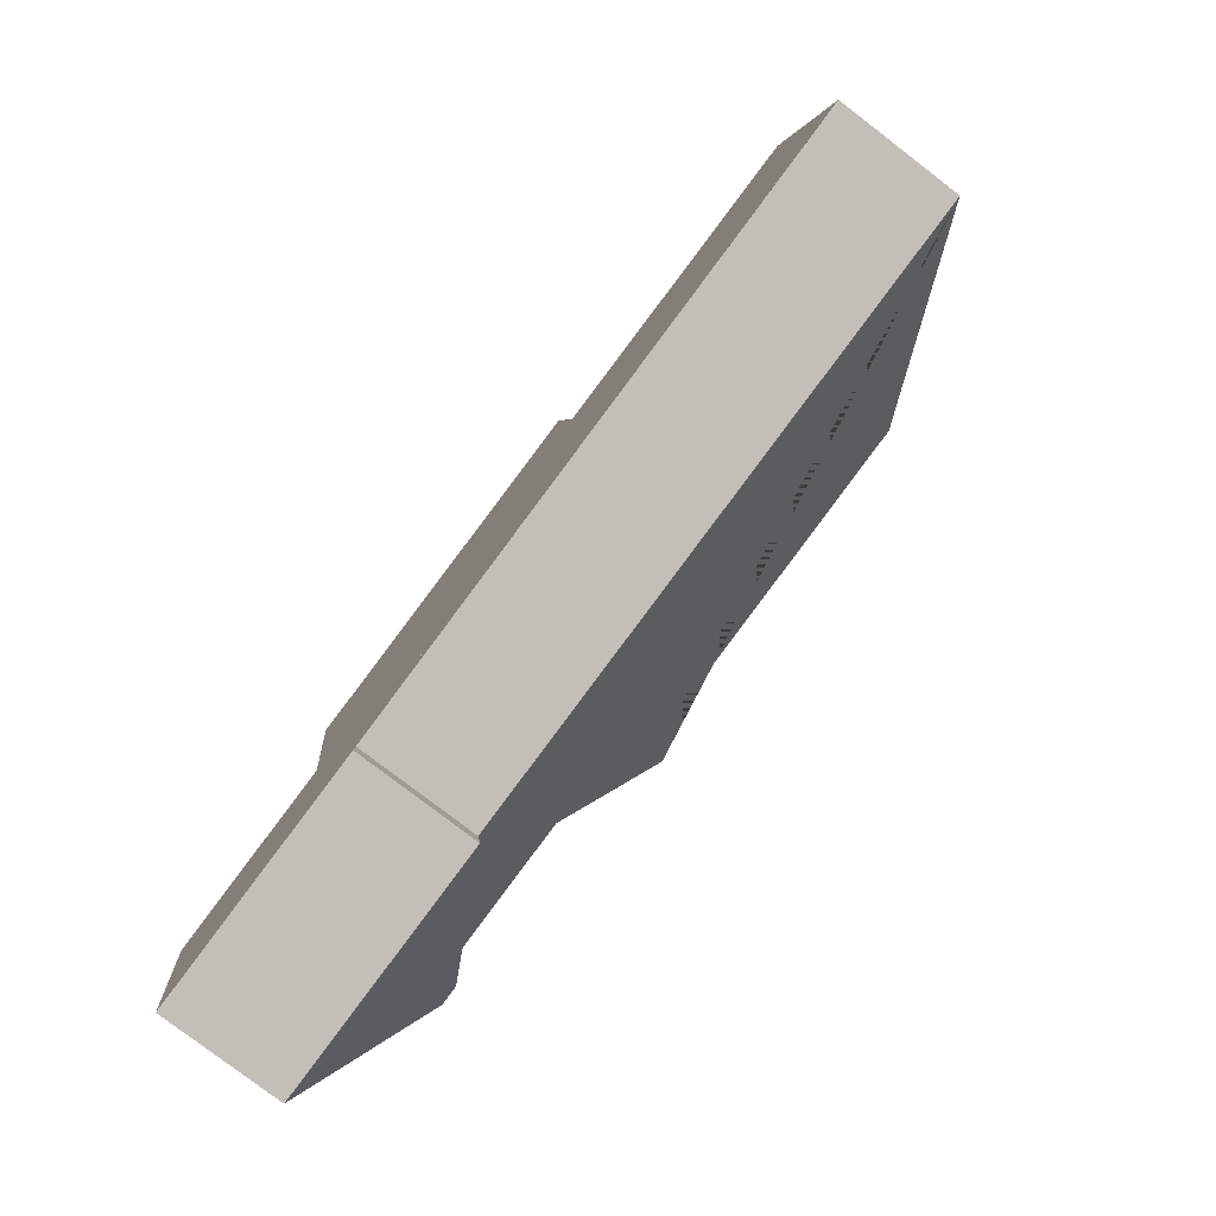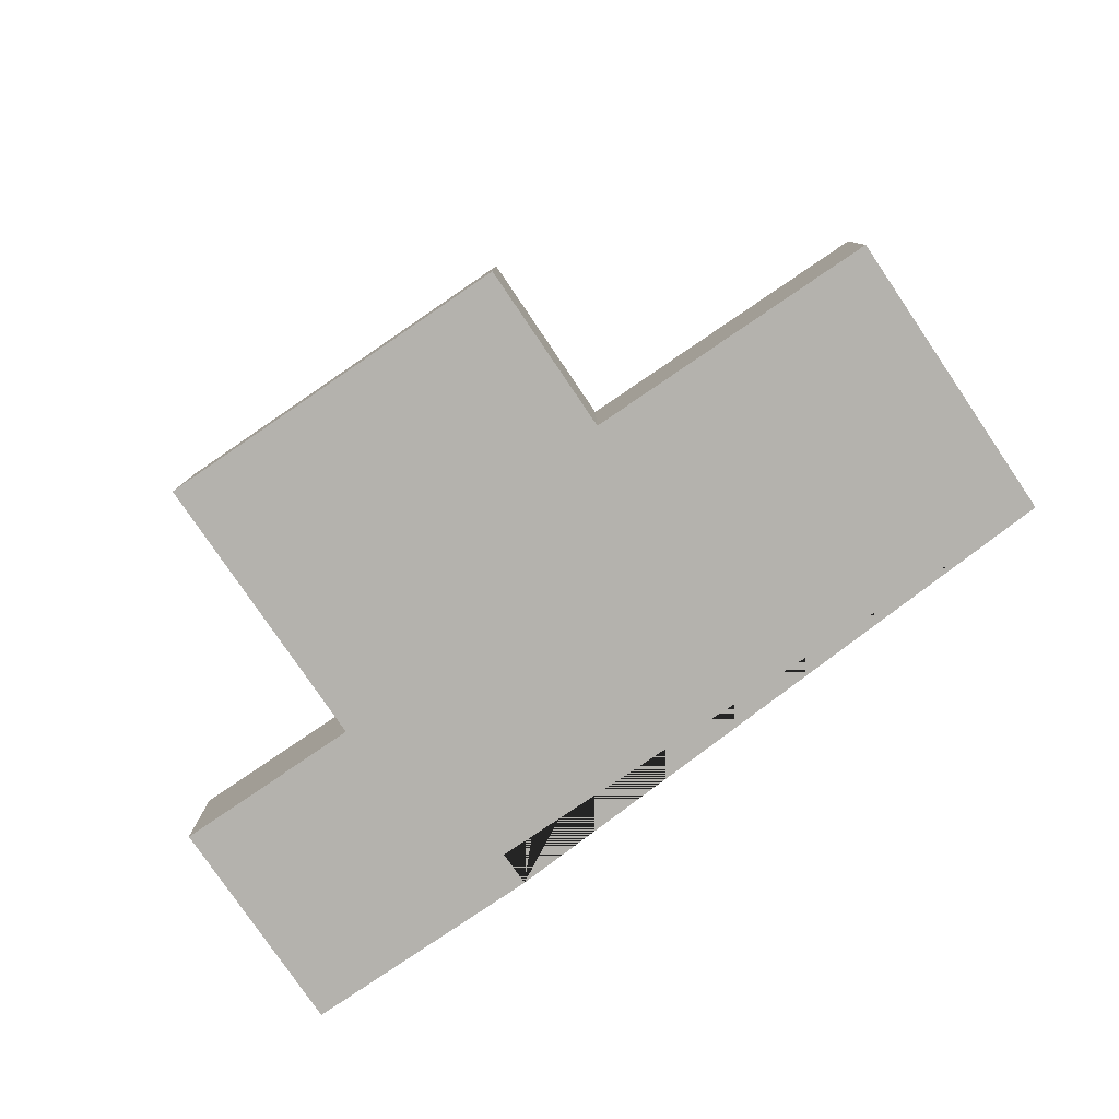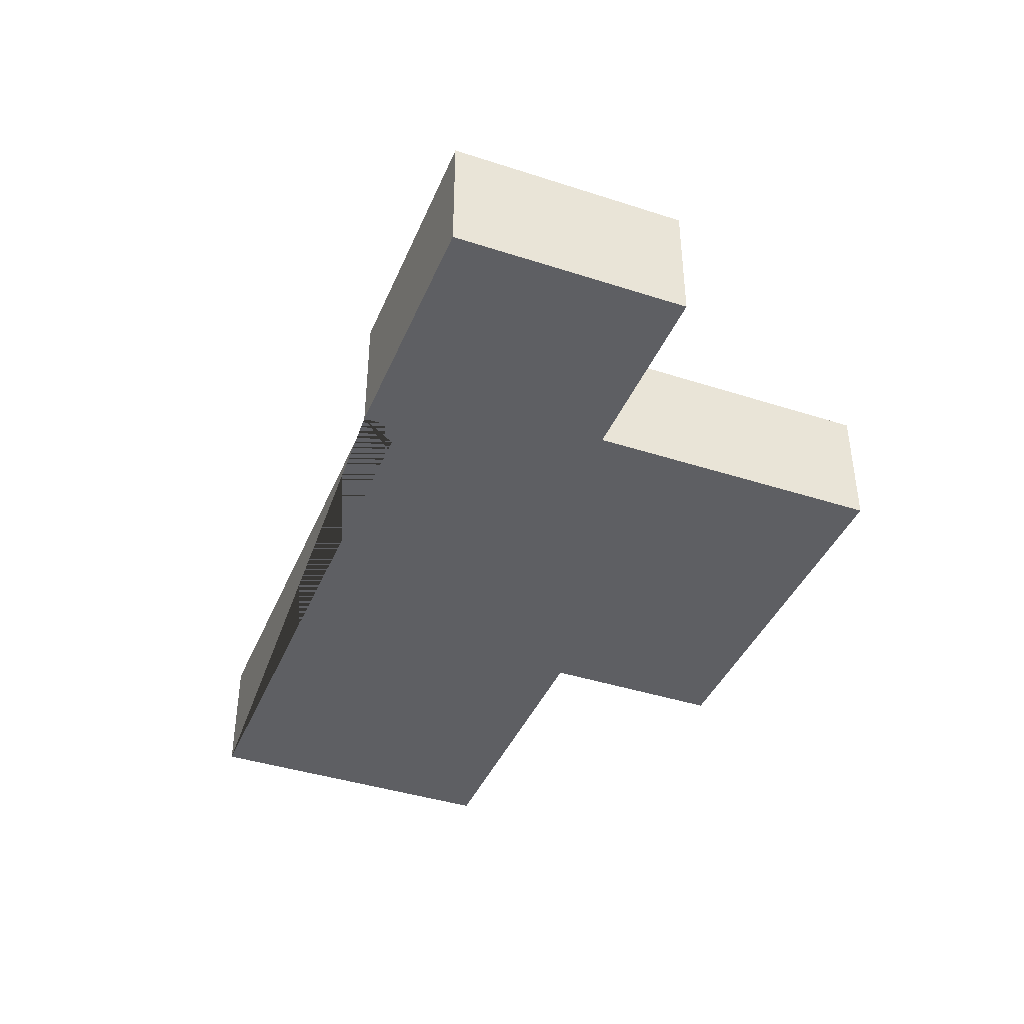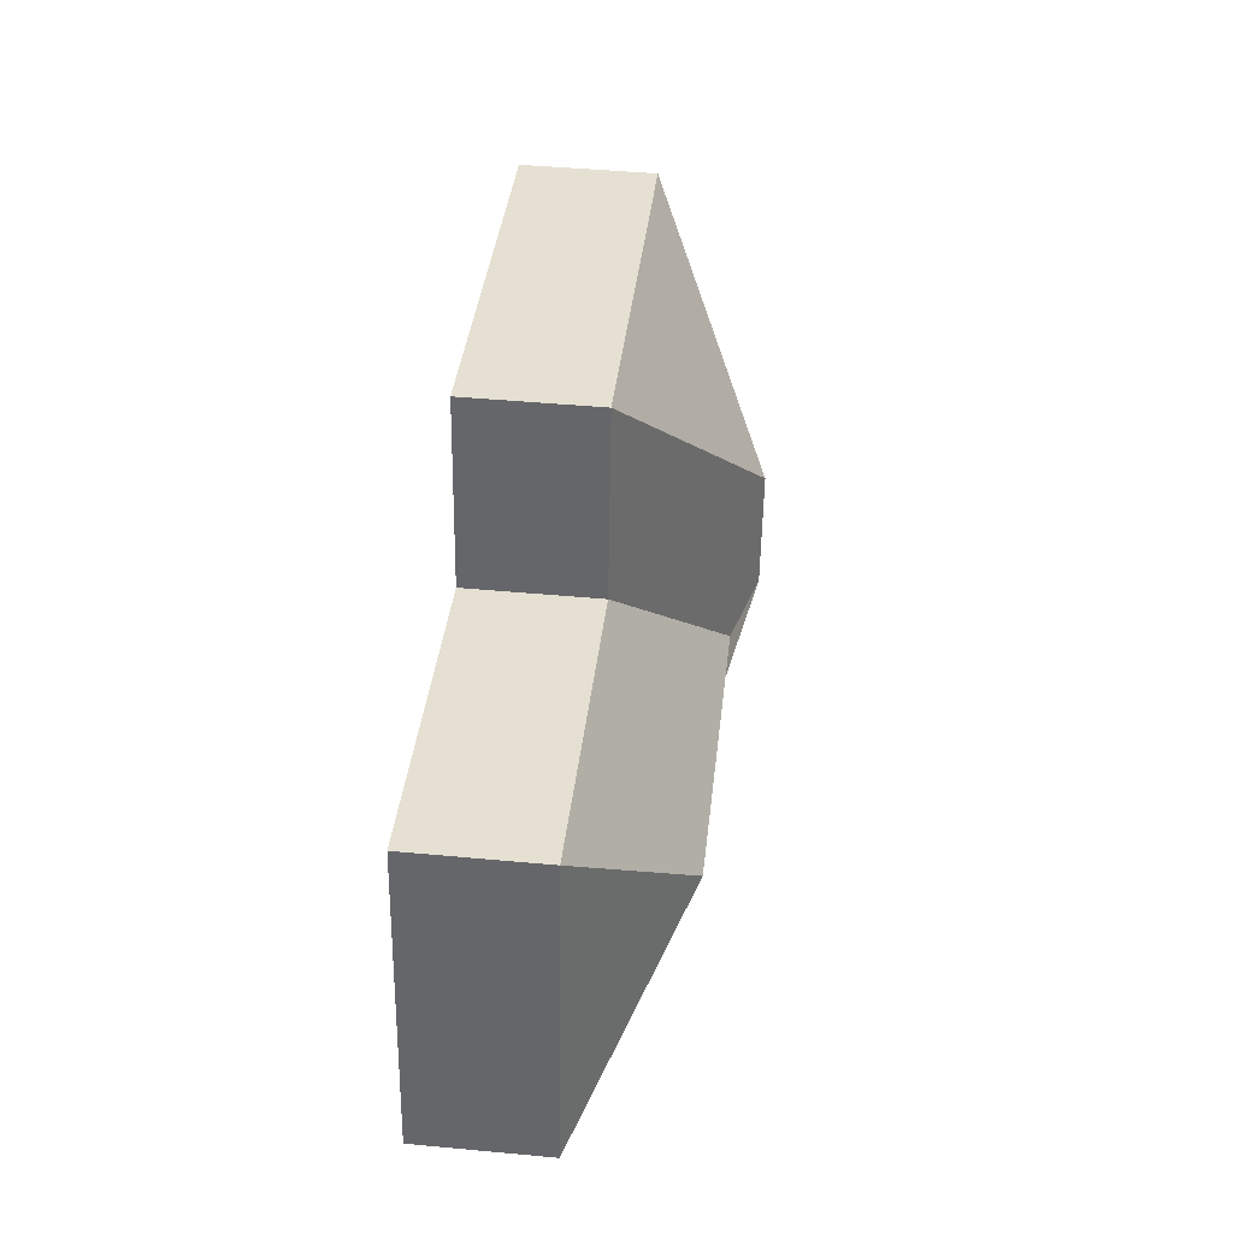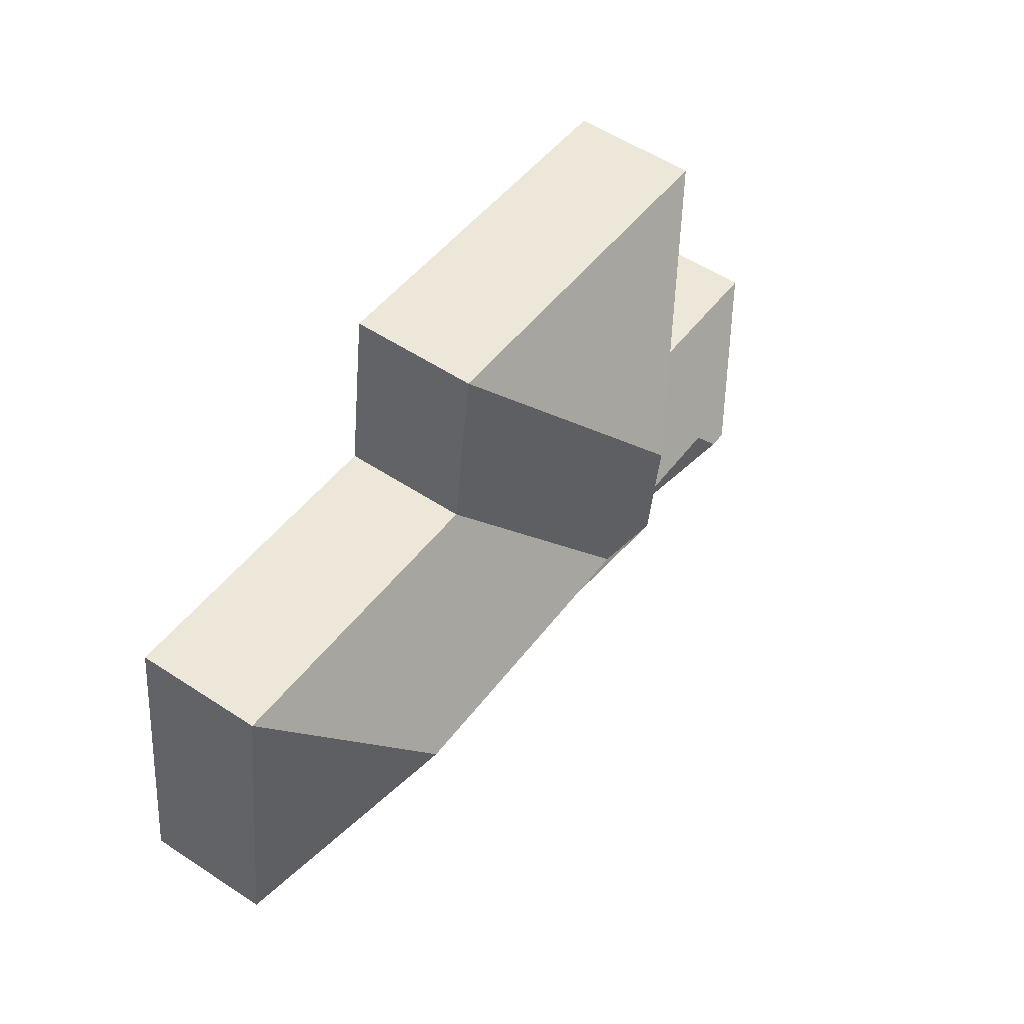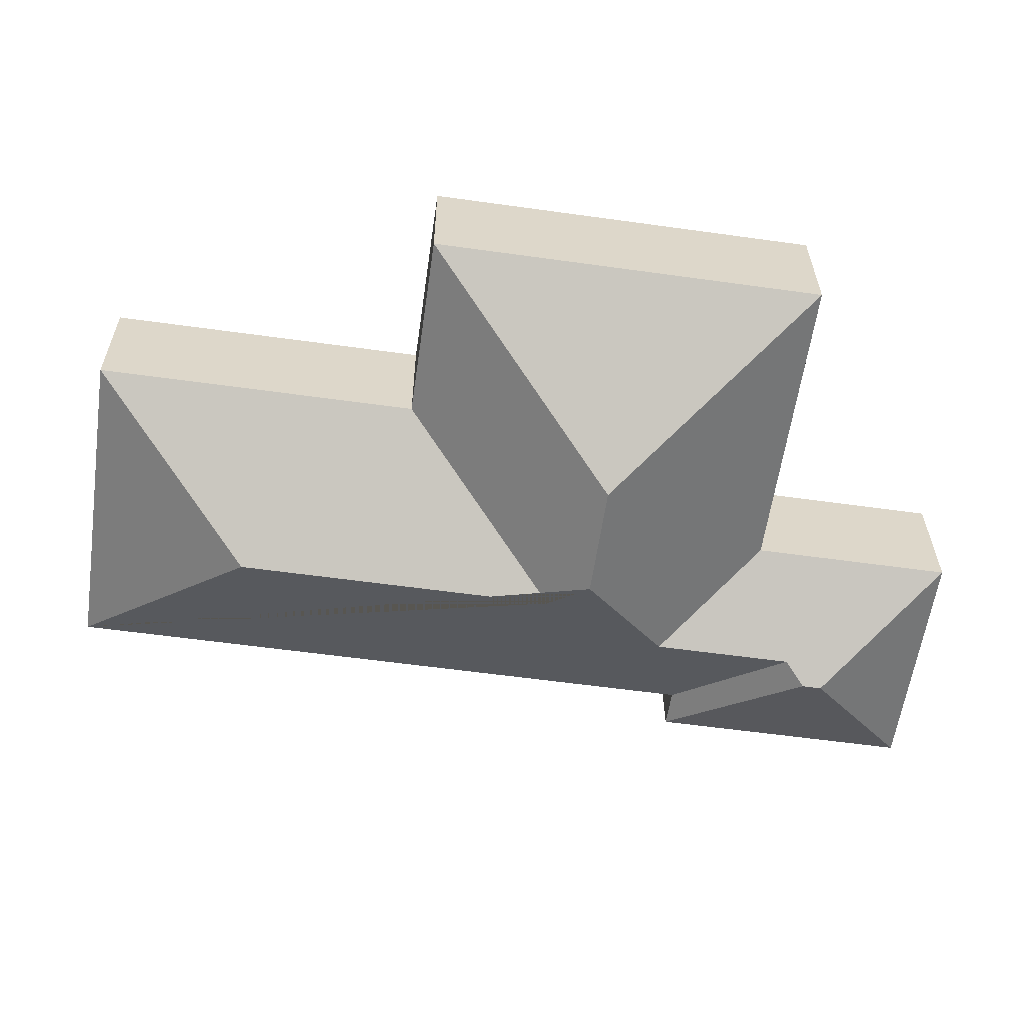
<metadata>
{"format":"obj","ext":"obj","renderer":"f3d","projection":"perspective","resolution":1024,"background":"white","views":[{"elev":-79.5,"azim":52.6,"up":"+Z"},{"elev":-79.6,"azim":26.0,"up":"+Y"},{"elev":-40.8,"azim":-119.8,"up":"+Y"},{"elev":45.6,"azim":96.1,"up":"+Z"},{"elev":56.0,"azim":124.5,"up":"+Z"},{"elev":30.4,"azim":179.8,"up":"+Z"}]}
</metadata>
<code>
o CG10_500_036063_0037
v 202.3 75 -364.8
v 48.65 75 -387
v 198.9 75 -342.8
v 583.1 75 -287.3
v 119.5 118.1 -305.5
v 108.1 118.1 -307.1
v 212.2 110.7 -279.7
v 130 110.7 -291.6
v 471.2 131.9 -206.1
v 284.1 131.9 -233
v 258.8 145 -214.3
v 146.5 75 -229.7
v 28.38 75 -246.7
v 145.2 75 -220.3
v 249.2 145 -148.3
v 556 75 -100.2
v 367.5 75 -127.3
v 135.4 75 -152.4
v 351.7 75 -17.73
v 120.8 75 -51.11
v 202.3 0 -364.8
v 48.65 0 -387
v 28.38 0 -246.7
v 146.5 0 -229.7
v 145.2 0 -220.3
v 135.4 0 -152.4
v 120.8 0 -51.11
v 351.7 0 -17.73
v 367.5 0 -127.3
v 556 0 -100.2
v 583.1 0 -287.3
v 198.9 0 -342.8
f 2 6 5 1
f 2 6 13
f 8 7 12 13 6 5
f 15 20 19
f 15 11 10 17 19
f 8 3 1 5
f 20 15 11 7 12 14 18
f 17 16 9 10
f 16 9 4
f 4 9 10 11 7 8 3
f 21 22 23 24 25 26 27 28 29 30 31 32
f 1 21 22 2
f 2 22 23 13
f 13 23 24 12
f 12 24 25 14
f 14 25 26 18
f 18 26 27 20
f 20 27 28 19
f 19 28 29 17
f 17 29 30 16
f 16 30 31 4
f 4 31 32 3
f 3 32 21 1

</code>
